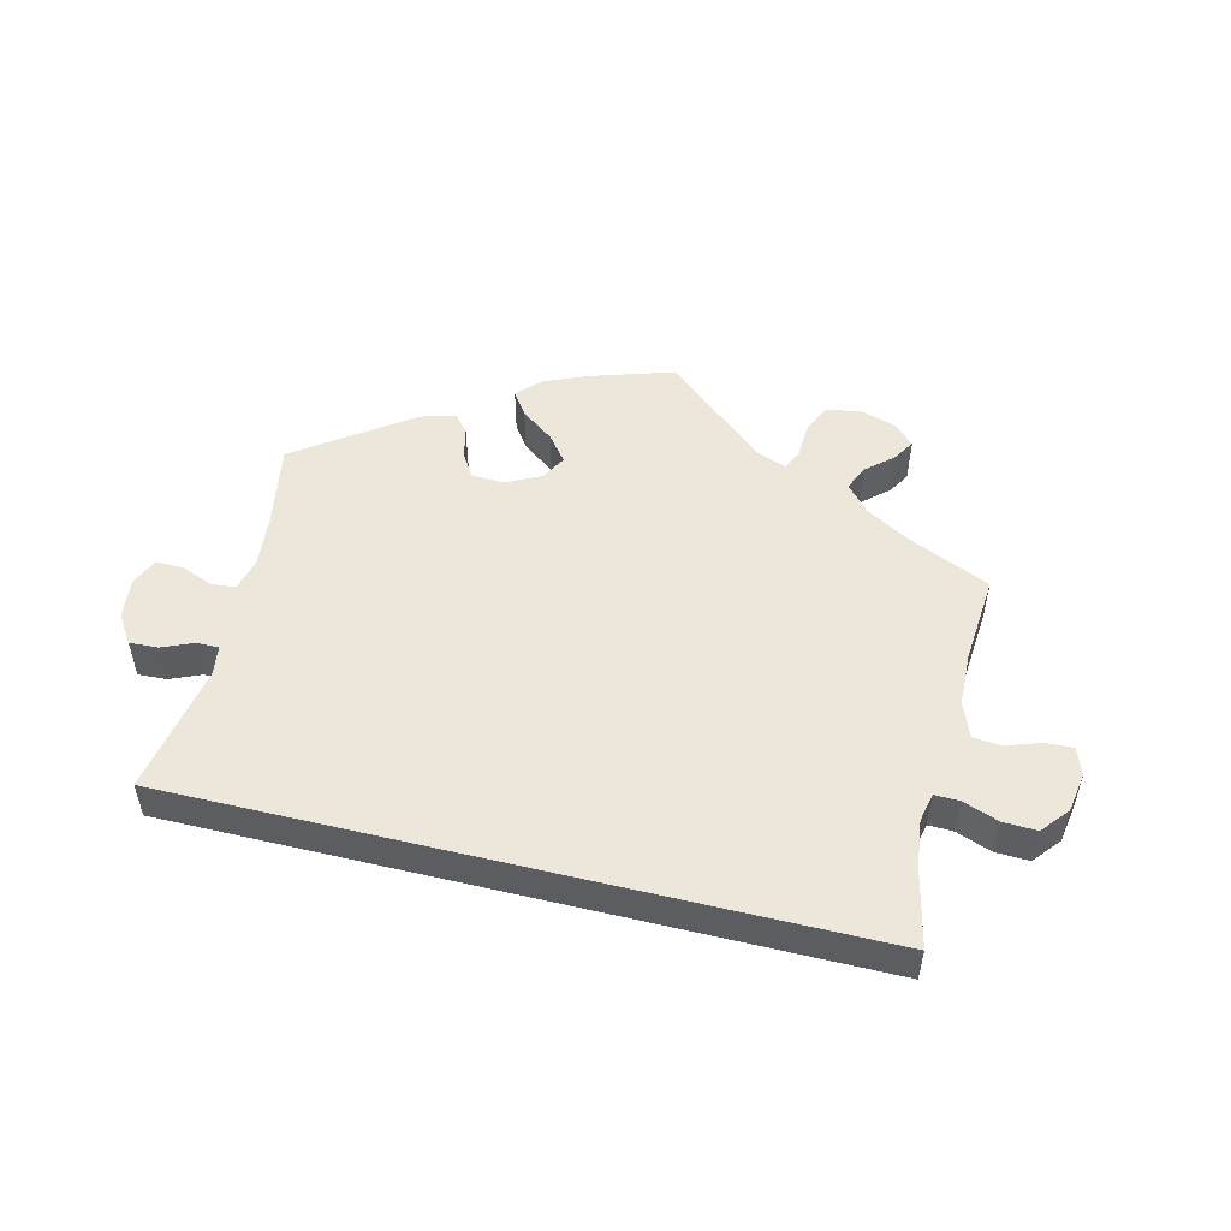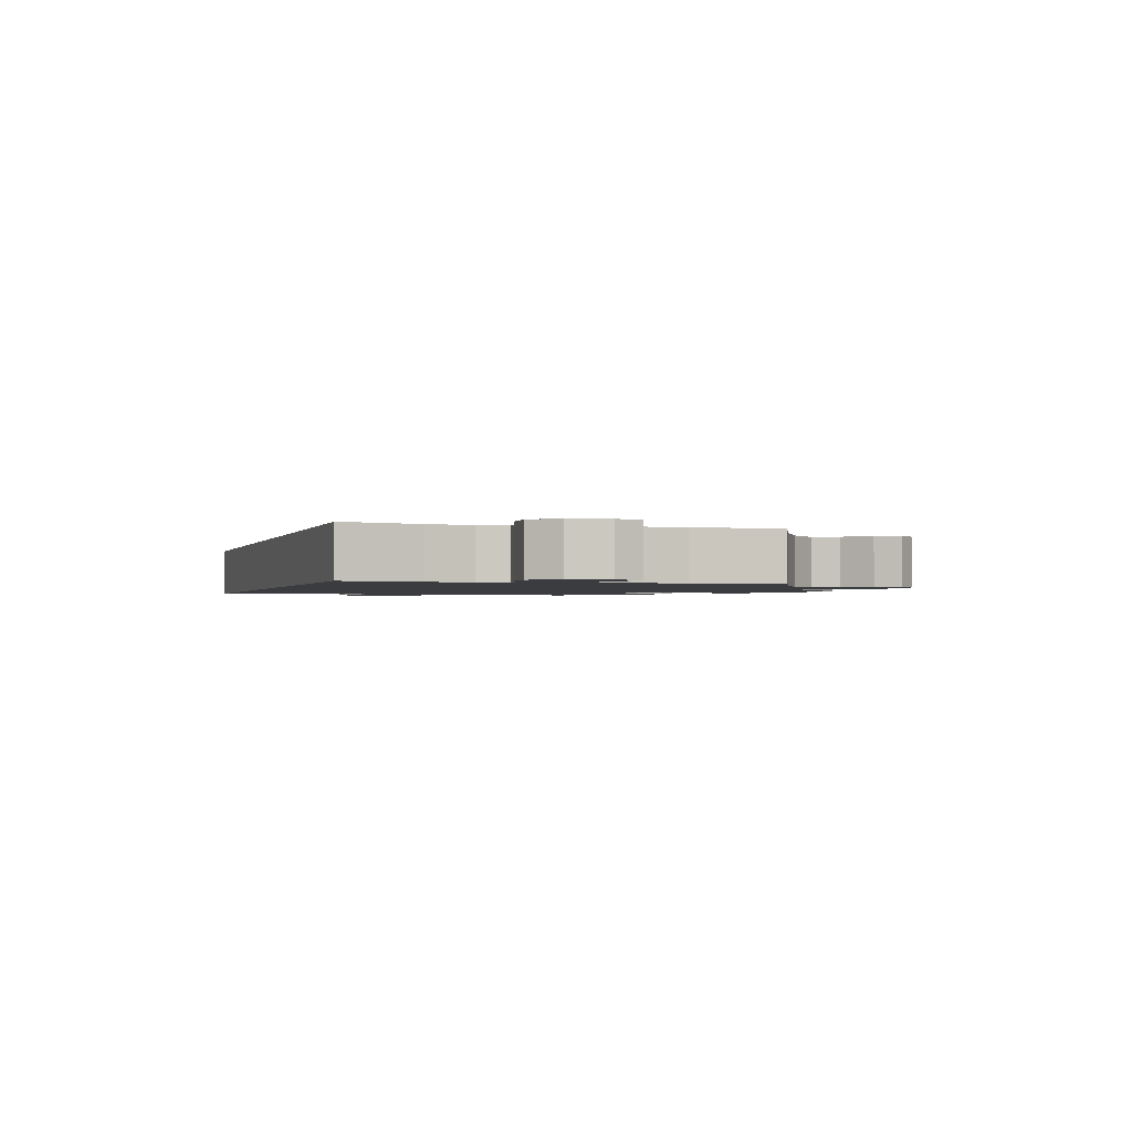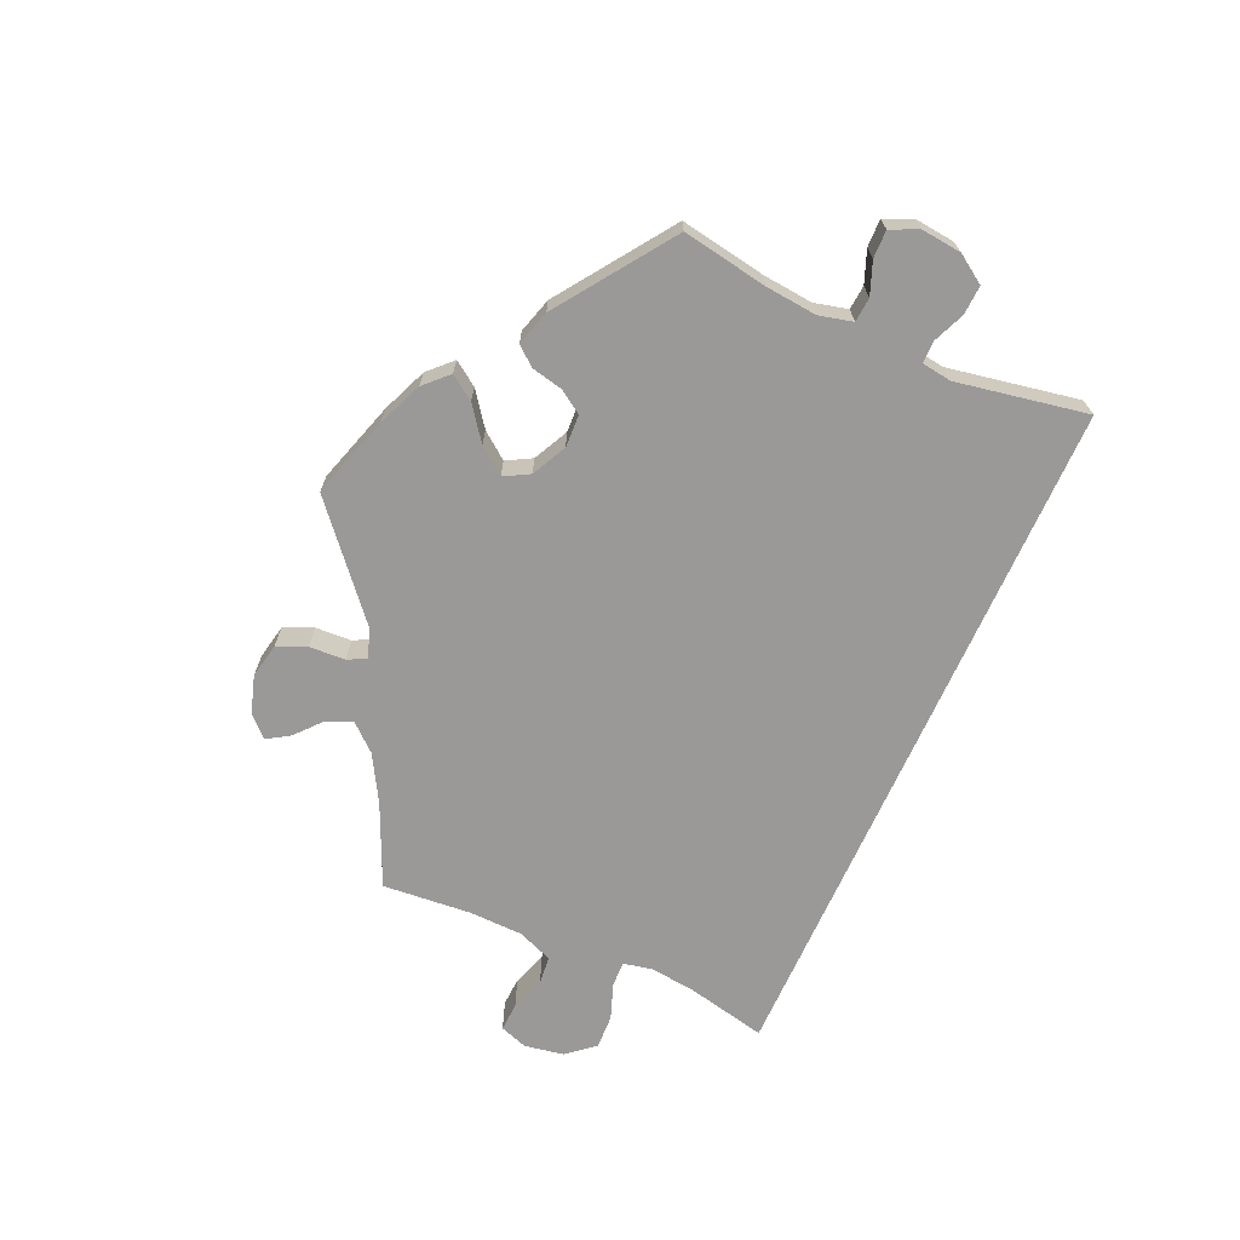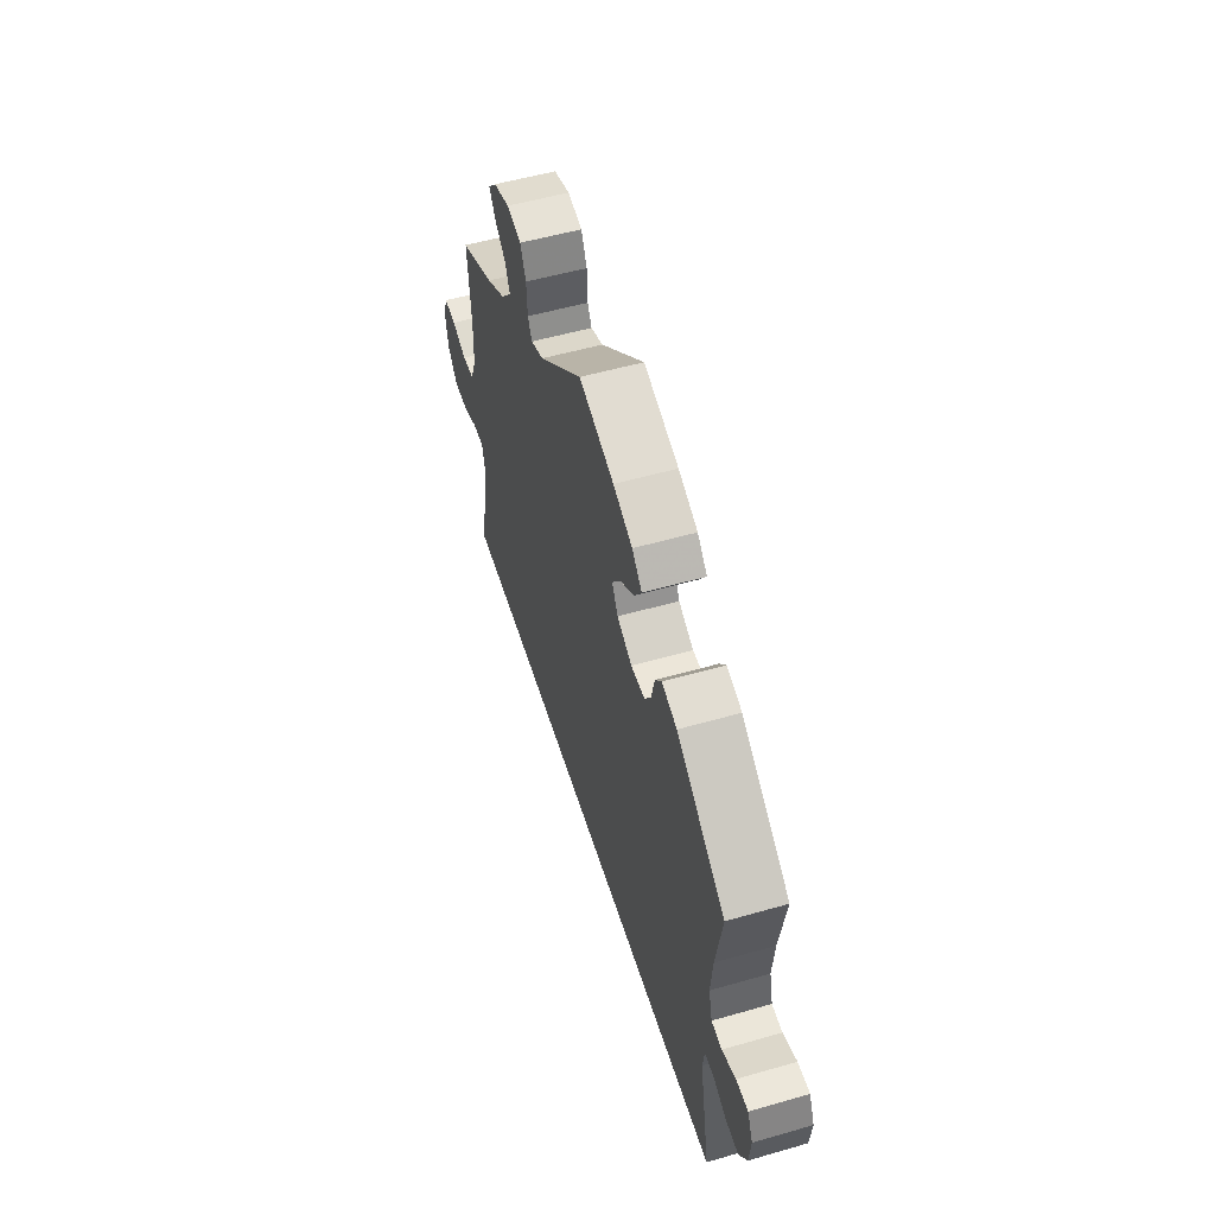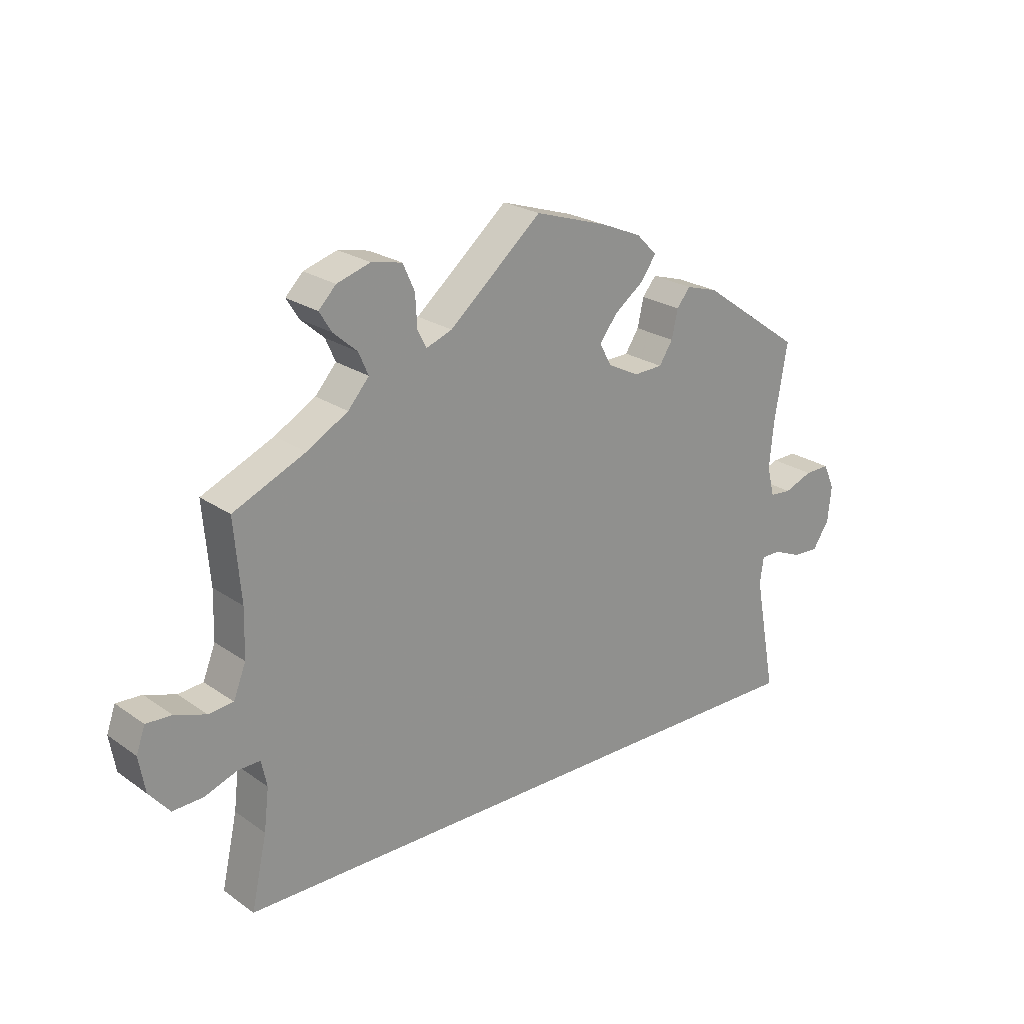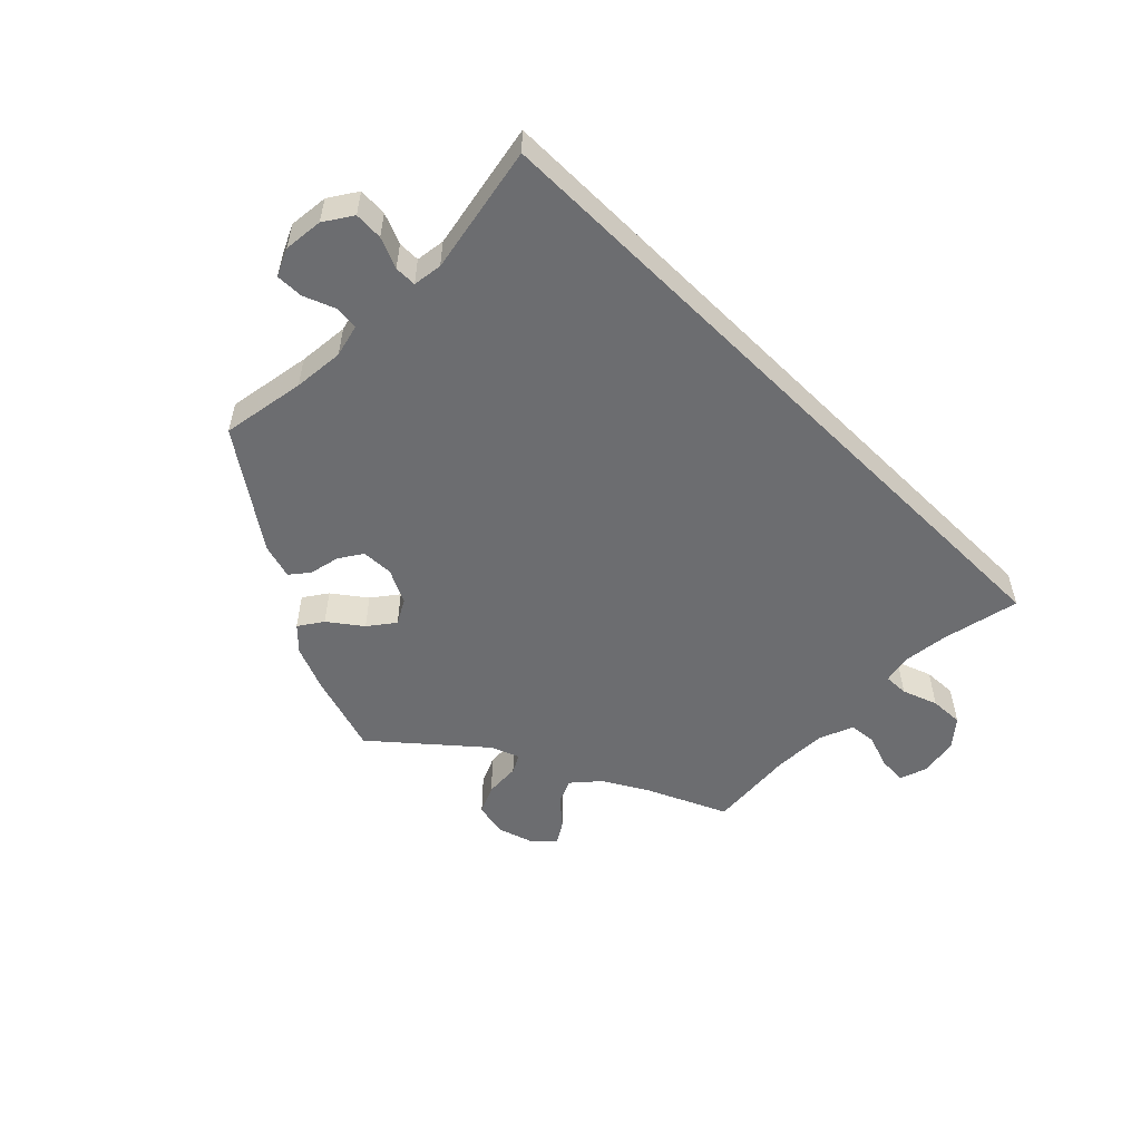
<metadata>
{"format":"obj","ext":"obj","renderer":"f3d","projection":"perspective","resolution":1024,"background":"white","views":[{"elev":51.7,"azim":-166.3,"up":"+Y"},{"elev":-1.7,"azim":-106.9,"up":"+Y"},{"elev":-68.9,"azim":65.9,"up":"+Y"},{"elev":53.3,"azim":72.9,"up":"+Z"},{"elev":23.3,"azim":-40.7,"up":"+Z"},{"elev":-54.0,"azim":135.2,"up":"+Y"}]}
</metadata>
<code>
v -0.385 0.07 0.341
v -0.319 0.07 0.379
v -0.285 0.07 0.418
v -0.301 0.07 0.454
v -0.339 0.07 0.487
v -0.359 0.07 0.519
v -0.331 0.07 0.548
v -0.277 0.07 0.565
v -0.228 0.07 0.555
v -0.209 0.07 0.513
v -0.206 0.07 0.461
v -0.192 0.07 0.434
v -0.15 0.07 0.45
v -0.001 0.07 0.578
v 0.117 0.07 0.541
v 0.182 0.07 0.514
v 0.215 0.07 0.481
v 0.191 0.07 0.446
v 0.143 0.07 0.41
v 0.114 0.07 0.372
v 0.134 0.07 0.336
v 0.184 0.07 0.311
v 0.231 0.07 0.313
v 0.253 0.07 0.347
v 0.263 0.07 0.392
v 0.285 0.07 0.419
v 0.336 0.07 0.404
v 0.5 0.07 0.289
v 0.479 0.07 0.166
v 0.472 0.07 0.092
v 0.484 0.07 0.044
v 0.519 0.07 0.041
v 0.565 0.07 0.059
v 0.605 0.07 0.06
v 0.623 0.07 0.02
v 0.617 0.07 -0.038
v 0.59 0.07 -0.079
v 0.548 0.07 -0.077
v 0.503 0.07 -0.058
v 0.471 0.07 -0.058
v 0.465 0.07 -0.101
v 0.5 0.07 -0.289
v -0.501 0.07 -0.289
v -0.476 0.07 -0.175
v -0.468 0.07 -0.108
v -0.477 0.07 -0.066
v -0.513 0.07 -0.067
v -0.565 0.07 -0.086
v -0.614 0.07 -0.088
v -0.647 0.07 -0.049
v -0.657 0.07 0.008
v -0.643 0.07 0.048
v -0.602 0.07 0.046
v -0.552 0.07 0.029
v -0.512 0.07 0.033
v -0.492 0.07 0.084
v -0.49 0.07 0.161
v -0.501 0.07 0.289
v -0.385 0 0.341
v -0.319 0 0.379
v -0.285 0 0.418
v -0.301 0 0.454
v -0.339 0 0.487
v -0.359 0 0.519
v -0.331 0 0.548
v -0.277 0 0.565
v -0.228 0 0.555
v -0.209 0 0.513
v -0.206 0 0.461
v -0.192 0 0.434
v -0.15 0 0.45
v -0.001 0 0.578
v 0.117 0 0.541
v 0.182 0 0.514
v 0.215 0 0.481
v 0.191 0 0.446
v 0.143 0 0.41
v 0.114 0 0.372
v 0.134 0 0.336
v 0.184 0 0.311
v 0.231 0 0.313
v 0.253 0 0.347
v 0.263 0 0.392
v 0.285 0 0.419
v 0.336 0 0.404
v 0.5 0 0.289
v 0.479 0 0.166
v 0.472 0 0.092
v 0.484 0 0.044
v 0.519 0 0.041
v 0.565 0 0.059
v 0.605 0 0.06
v 0.623 0 0.02
v 0.617 0 -0.038
v 0.59 0 -0.079
v 0.548 0 -0.077
v 0.503 0 -0.058
v 0.471 0 -0.058
v 0.465 0 -0.101
v 0.5 0 -0.289
v -0.501 0 -0.289
v -0.476 0 -0.175
v -0.468 0 -0.108
v -0.477 0 -0.066
v -0.513 0 -0.067
v -0.565 0 -0.086
v -0.614 0 -0.088
v -0.647 0 -0.049
v -0.657 0 0.008
v -0.643 0 0.048
v -0.602 0 0.046
v -0.552 0 0.029
v -0.512 0 0.033
v -0.492 0 0.084
v -0.49 0 0.161
v -0.501 0 0.289
f 57 58 1
f 56 57 1 2
f 55 56 2 3
f 51 52 53 54
f 51 54 55
f 50 51 55
f 47 48 49 50
f 46 47 50 55
f 41 42 43 44
f 40 41 44 45
f 36 37 38 39
f 36 39 40
f 32 33 34 35
f 31 32 35 36
f 26 27 28 29
f 24 25 26 29
f 23 24 29 30
f 22 23 30 31
f 16 17 18 19
f 16 19 20
f 13 14 15 16
f 12 13 16 20
f 8 9 10 11
f 8 11 12
f 7 8 12
f 4 5 6 7
f 3 4 7 12
f 46 55 3 12
f 31 36 40 45
f 21 22 31 45
f 21 45 46
f 12 20 21 46
f 59 116 115
f 60 59 115 114
f 61 60 114 113
f 112 111 110 109
f 113 112 109
f 113 109 108
f 108 107 106 105
f 113 108 105 104
f 102 101 100 99
f 103 102 99 98
f 97 96 95 94
f 98 97 94
f 93 92 91 90
f 94 93 90 89
f 87 86 85 84
f 87 84 83 82
f 88 87 82 81
f 89 88 81 80
f 77 76 75 74
f 78 77 74
f 74 73 72 71
f 78 74 71 70
f 69 68 67 66
f 70 69 66
f 70 66 65
f 65 64 63 62
f 70 65 62 61
f 70 61 113 104
f 103 98 94 89
f 103 89 80 79
f 104 103 79
f 104 79 78 70
f 1 59 60 2
f 2 60 61 3
f 3 61 62 4
f 4 62 63 5
f 5 63 64 6
f 6 64 65 7
f 7 65 66 8
f 8 66 67 9
f 9 67 68 10
f 10 68 69 11
f 11 69 70 12
f 12 70 71 13
f 13 71 72 14
f 14 72 73 15
f 15 73 74 16
f 16 74 75 17
f 17 75 76 18
f 18 76 77 19
f 19 77 78 20
f 20 78 79 21
f 21 79 80 22
f 22 80 81 23
f 23 81 82 24
f 24 82 83 25
f 25 83 84 26
f 26 84 85 27
f 27 85 86 28
f 28 86 87 29
f 29 87 88 30
f 30 88 89 31
f 31 89 90 32
f 32 90 91 33
f 33 91 92 34
f 34 92 93 35
f 35 93 94 36
f 36 94 95 37
f 37 95 96 38
f 38 96 97 39
f 39 97 98 40
f 40 98 99 41
f 41 99 100 42
f 42 100 101 43
f 43 101 102 44
f 44 102 103 45
f 45 103 104 46
f 46 104 105 47
f 47 105 106 48
f 48 106 107 49
f 49 107 108 50
f 50 108 109 51
f 51 109 110 52
f 52 110 111 53
f 53 111 112 54
f 54 112 113 55
f 55 113 114 56
f 56 114 115 57
f 57 115 116 58
f 58 116 59 1

</code>
